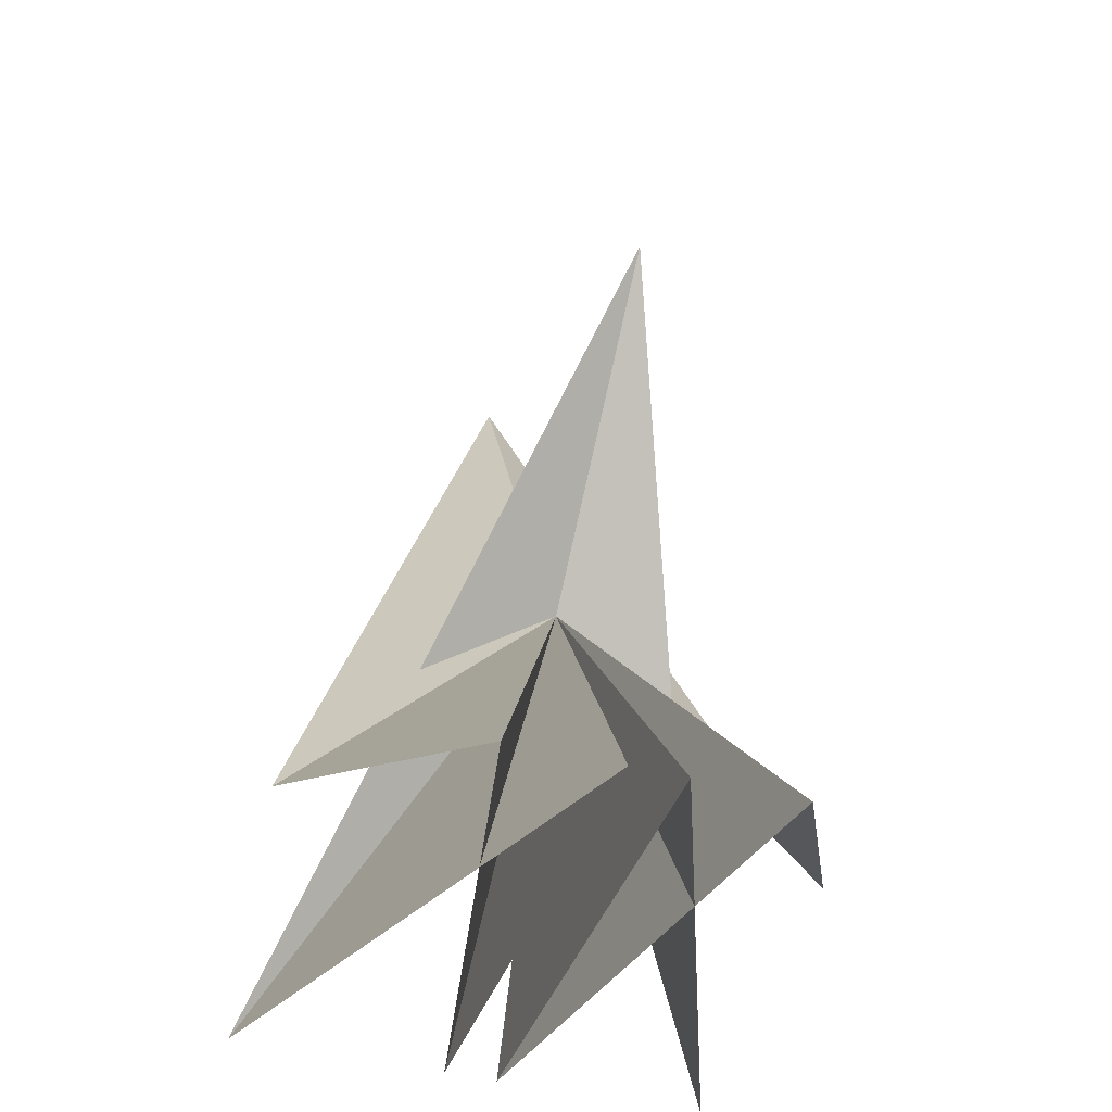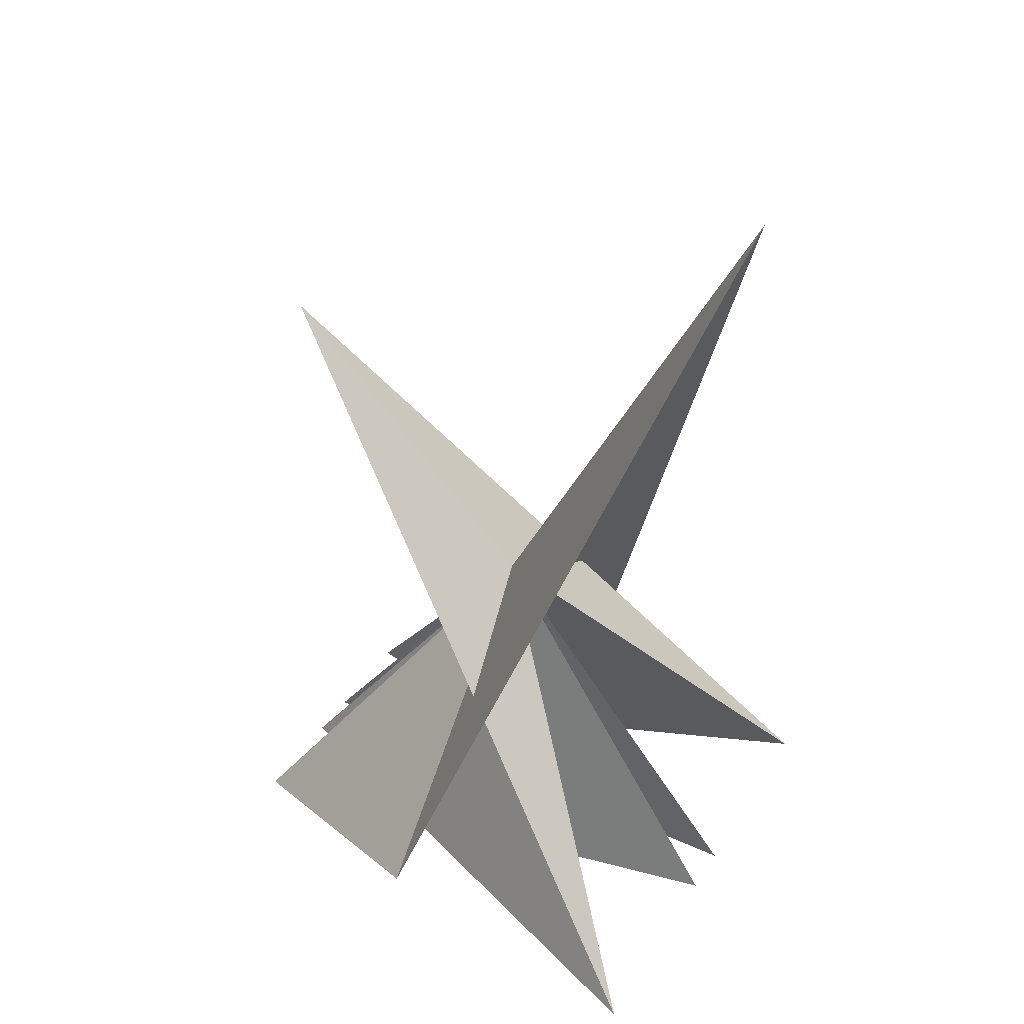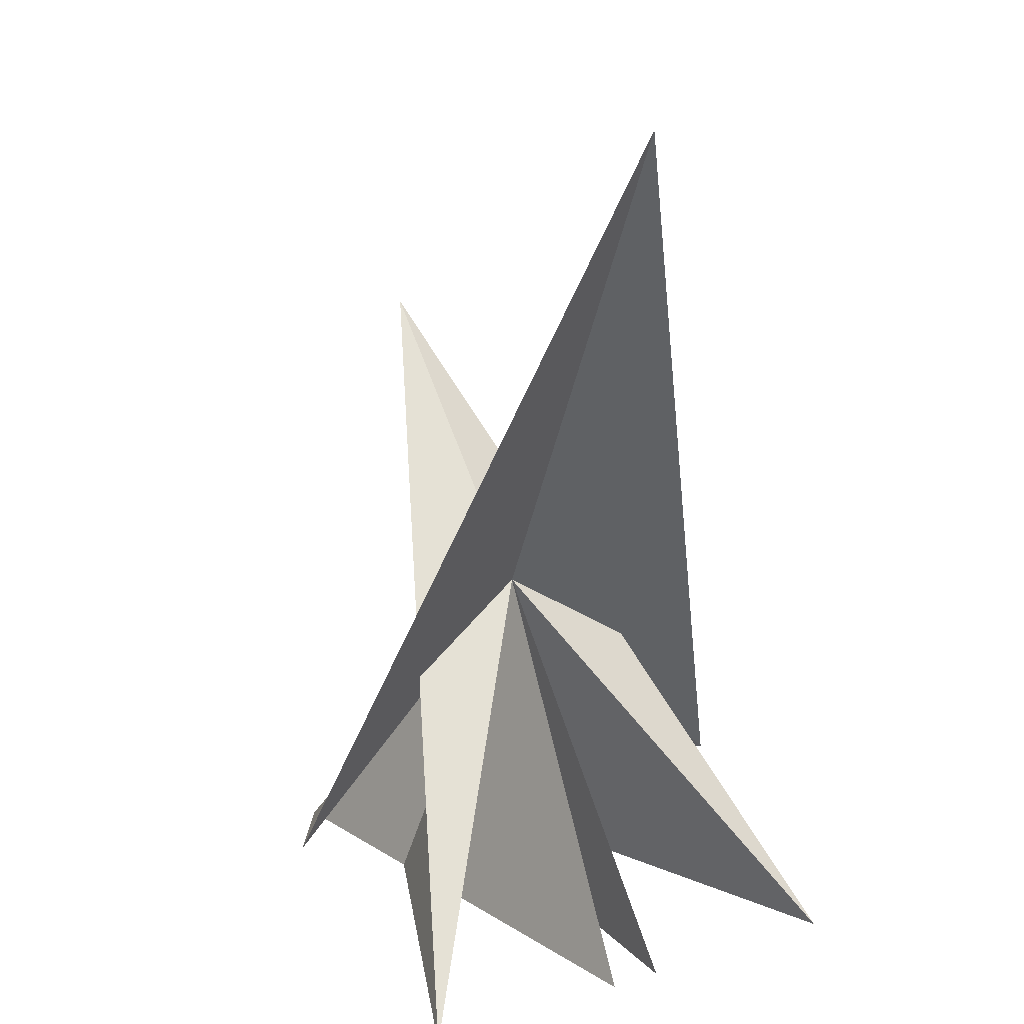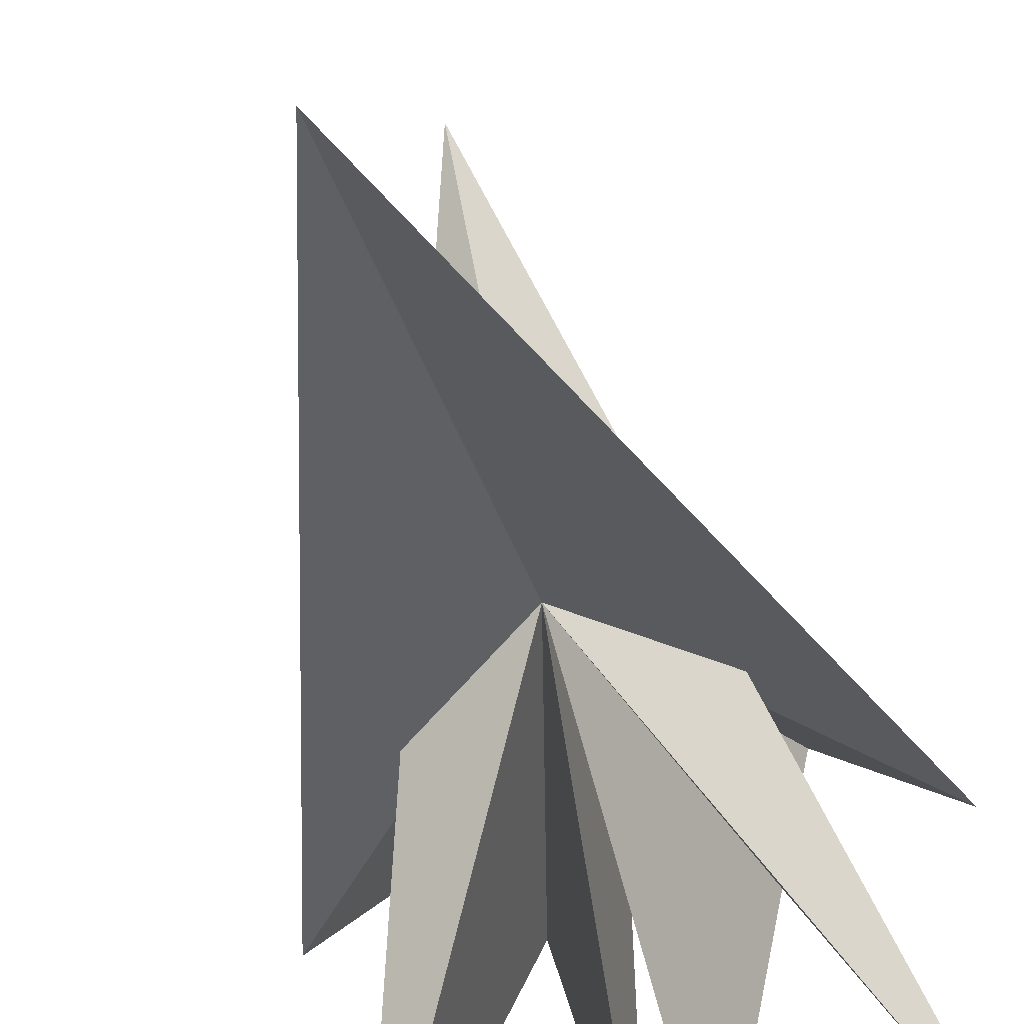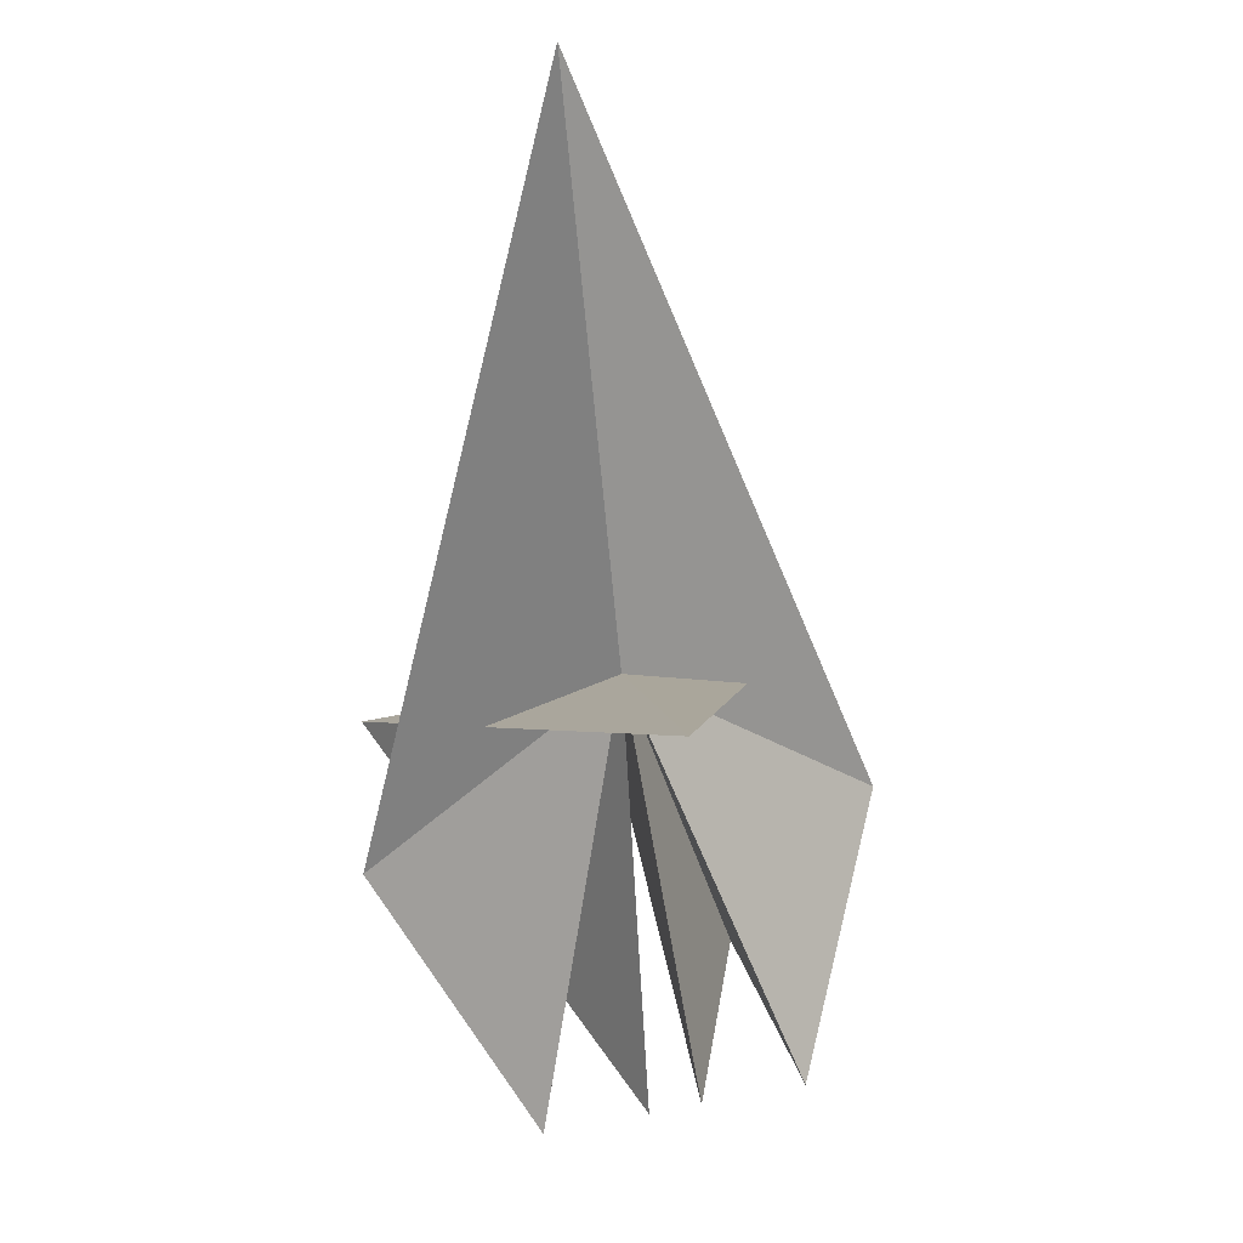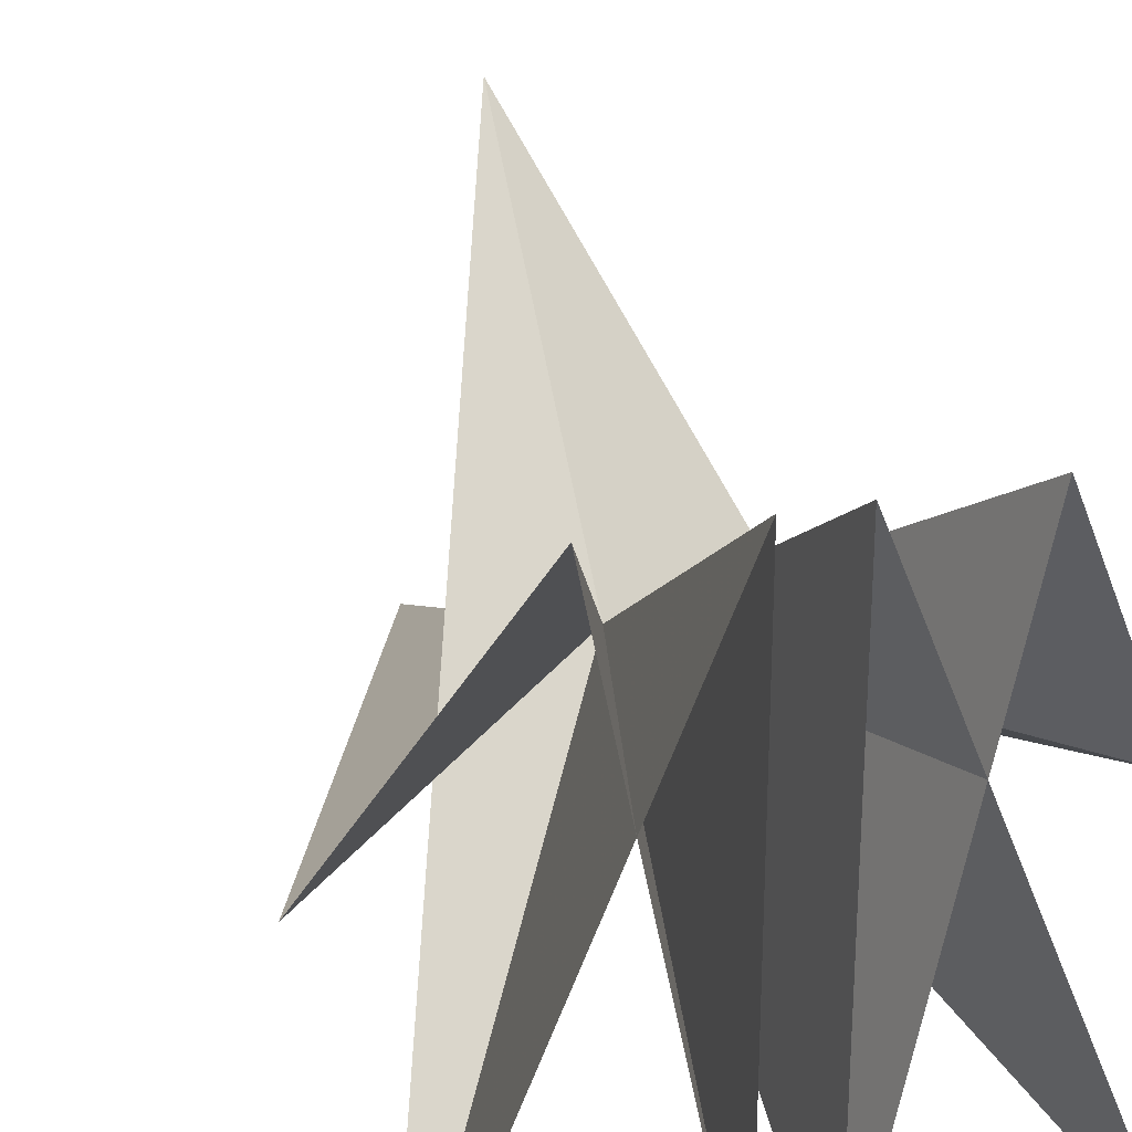
<metadata>
{"format":"obj","ext":"obj","renderer":"f3d","projection":"perspective","resolution":1024,"background":"white","views":[{"elev":-41.3,"azim":161.8,"up":"+Z"},{"elev":39.9,"azim":-60.7,"up":"+Z"},{"elev":18.5,"azim":-29.9,"up":"+Z"},{"elev":-58.3,"azim":15.7,"up":"+Y"},{"elev":52.0,"azim":168.4,"up":"+Z"},{"elev":28.2,"azim":163.3,"up":"+Y"}]}
</metadata>
<code>
v	 0	 0	 0
v   -1	 0    -1
v	 0    -1	 2
v	 1	 0    -1
v    0.5     1    -1.4
v    0.1    -1    -1.4
v    0.1     1    -1.4
v    0.9    -1    -1.4
v	 0	 1	 1
v   -0.9    -1    -1.4
v   -0.1     1    -1.4
v   -0.1    -1    -1.4
v   -0.5     1    -1.4
f 1 2 3
f 1 3 4
f 1 4 5
f 1 5 6
f 1 6 7
f 1 7 8
f 1 8 9
f 1 9 10
f 1 10 11
f 1 11 12
f 1 12 13
f 1 13 2

</code>
